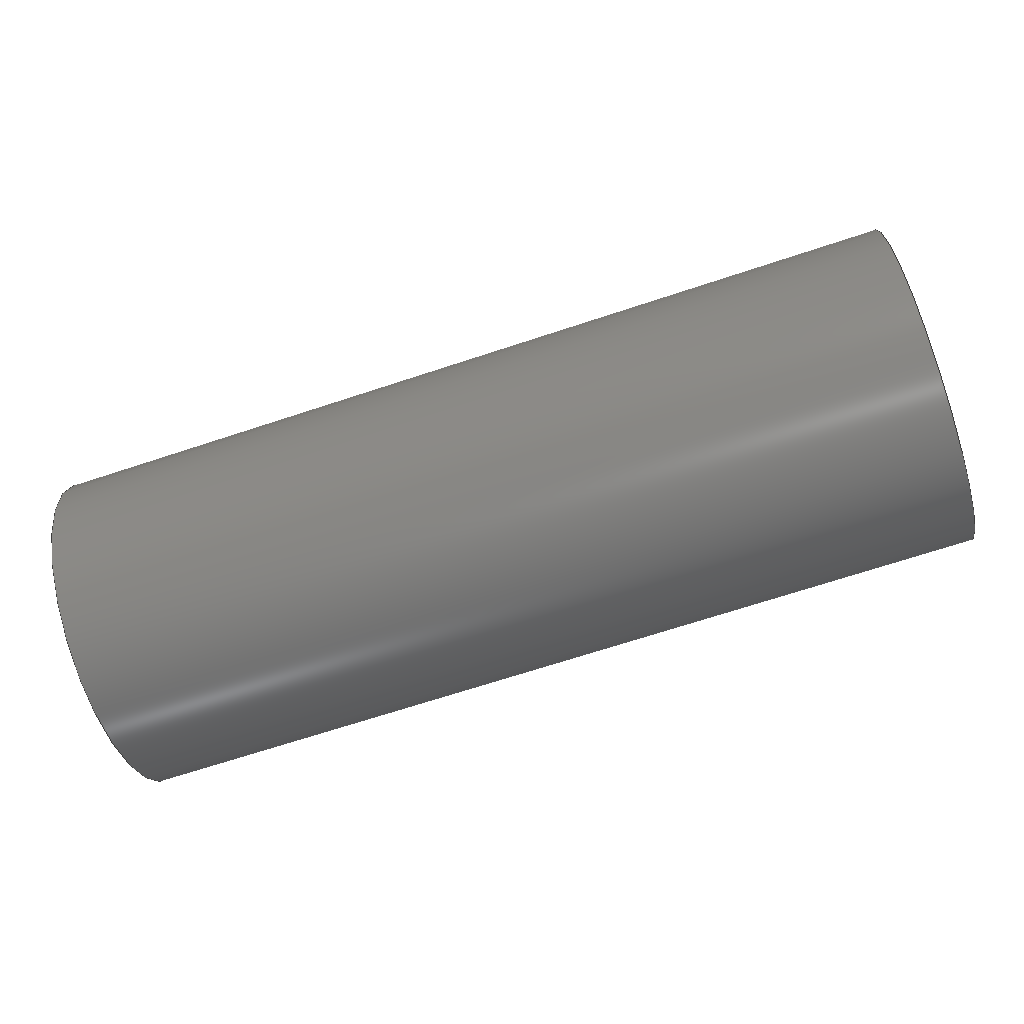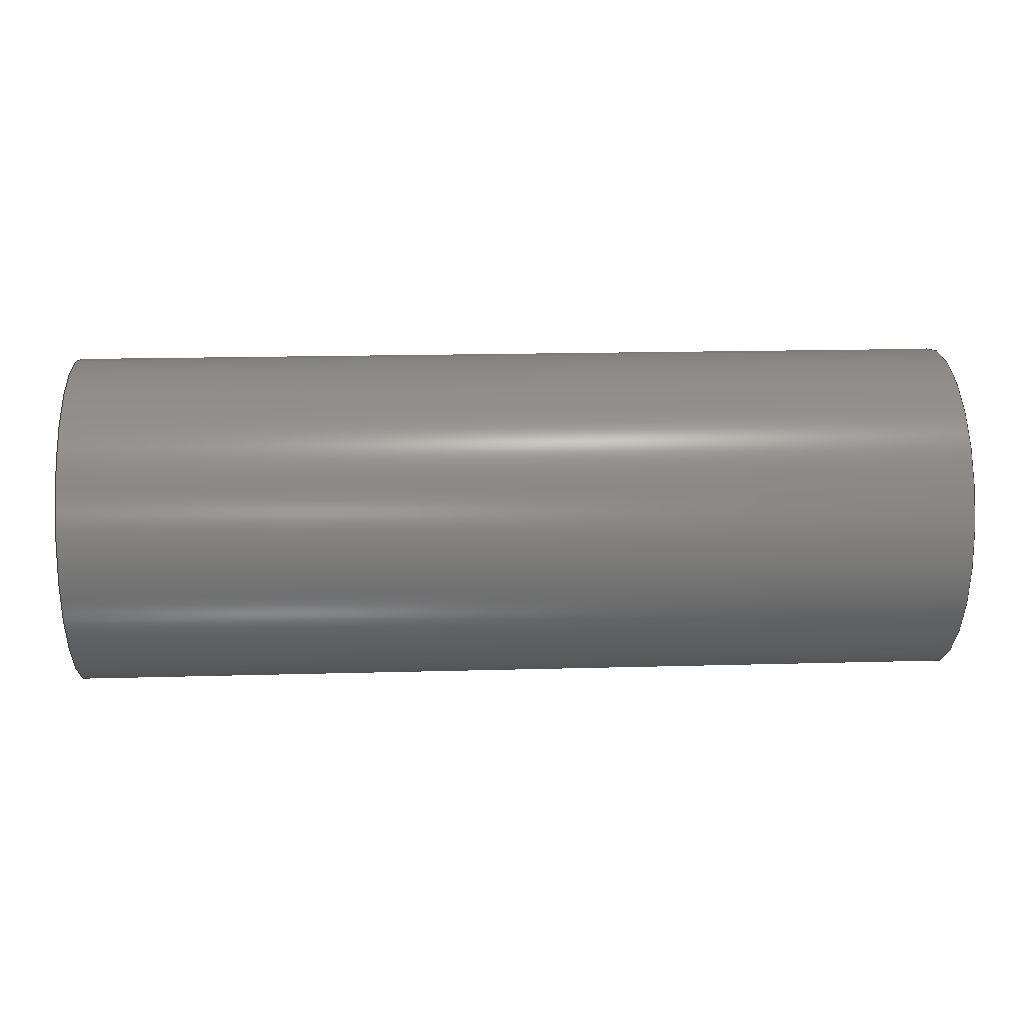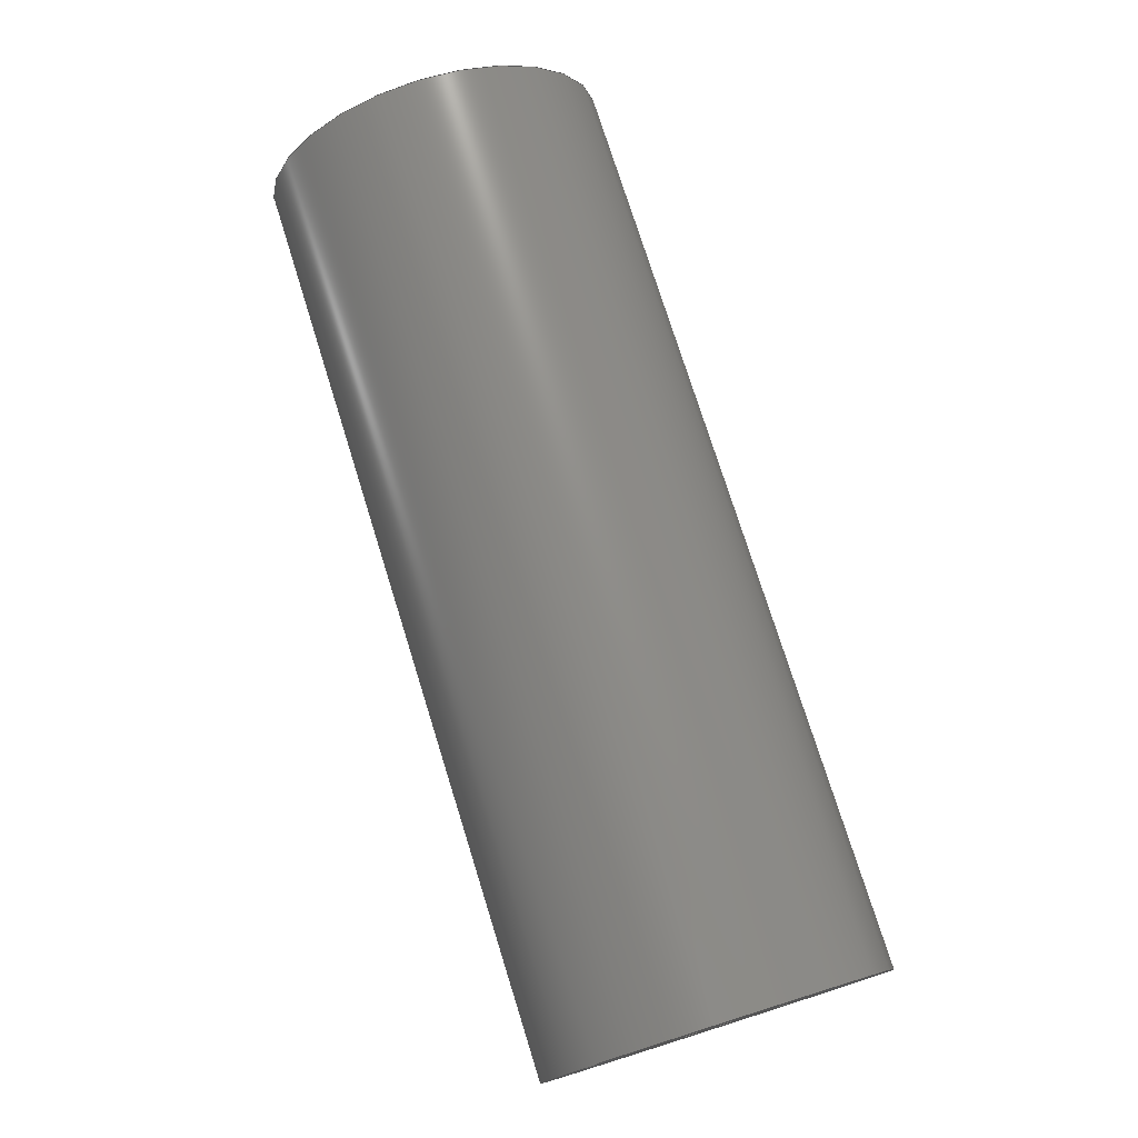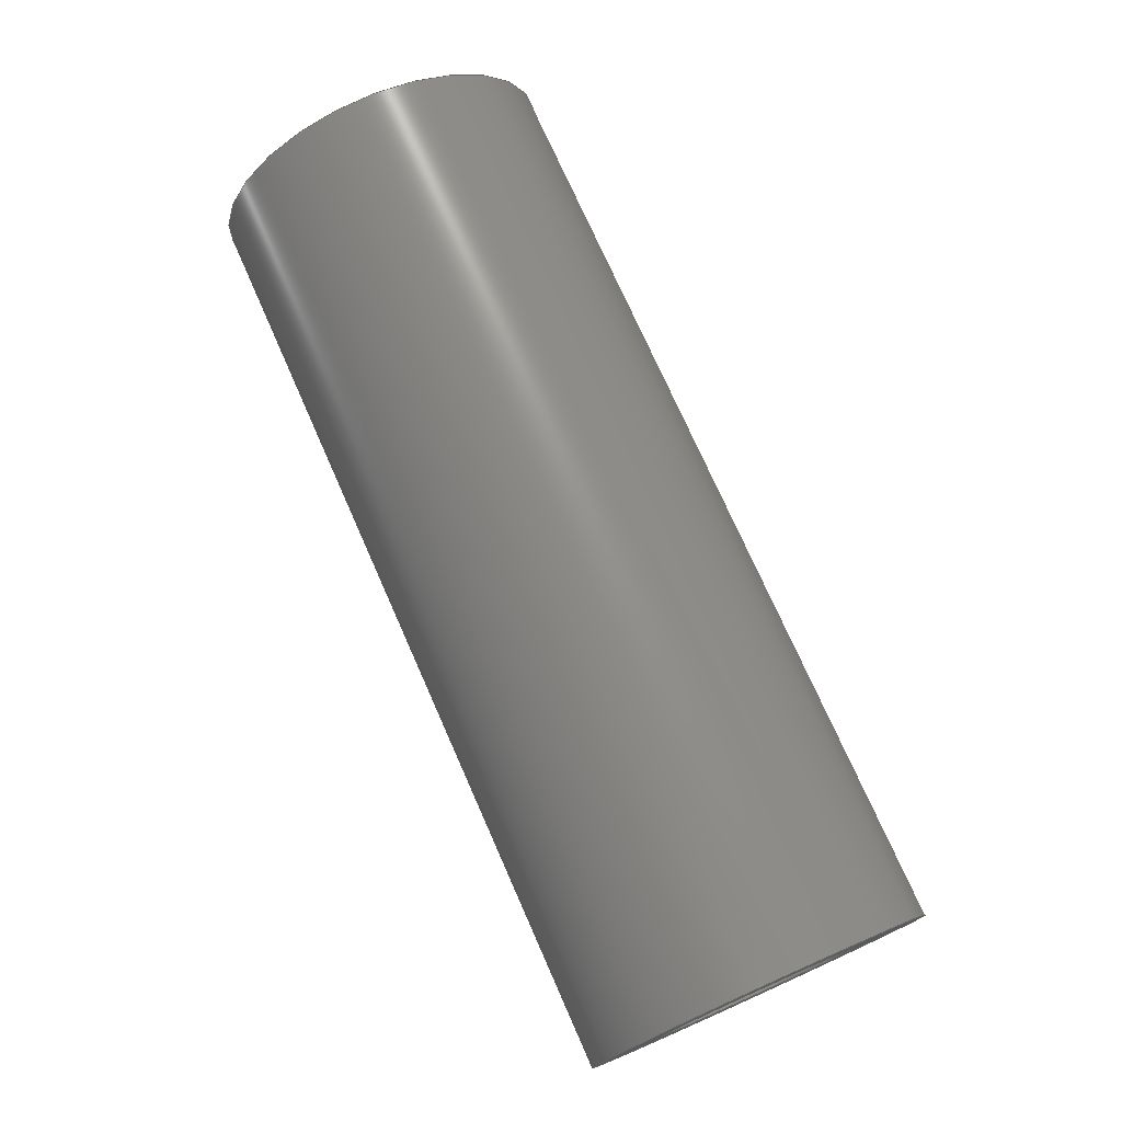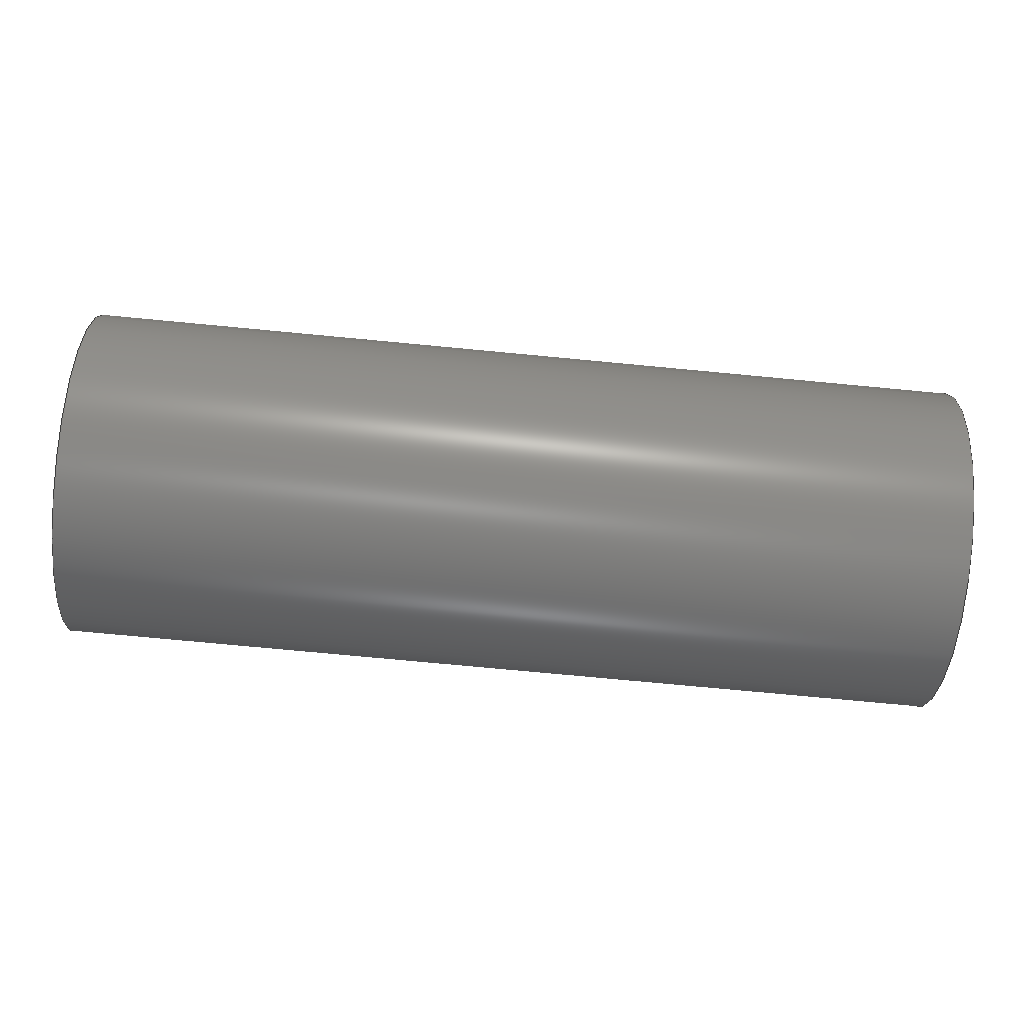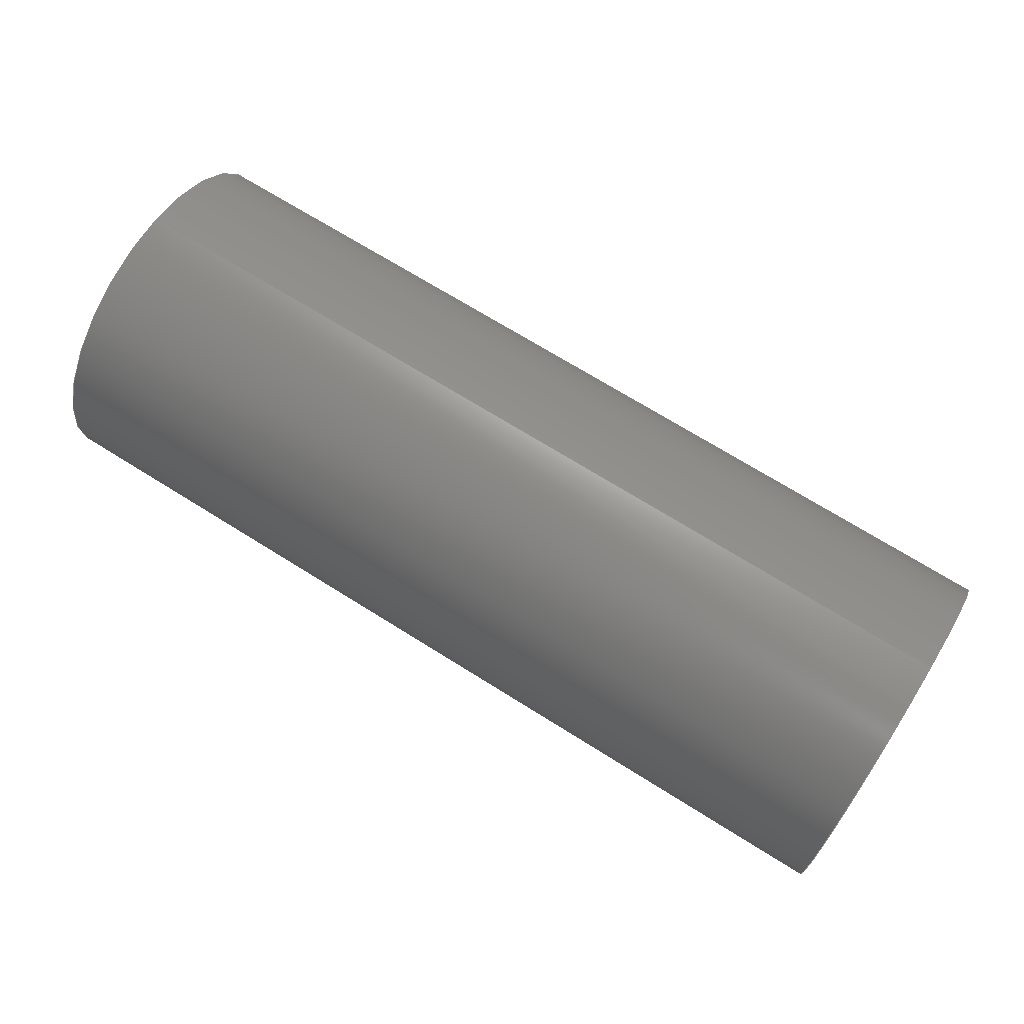
<metadata>
{"format":"step","ext":"step","renderer":"f3d","projection":"perspective","resolution":1024,"background":"white","views":[{"elev":-68.8,"azim":-161.7,"up":"+Z"},{"elev":17.3,"azim":176.8,"up":"+Y"},{"elev":75.8,"azim":72.6,"up":"+Y"},{"elev":74.6,"azim":-113.9,"up":"+Y"},{"elev":-75.5,"azim":-5.4,"up":"+Z"},{"elev":70.2,"azim":-147.9,"up":"+Z"}]}
</metadata>
<code>
ISO-10303-21;
DATA;
#1=PROPERTY_DEFINITION_REPRESENTATION(#5,#3);
#2=PROPERTY_DEFINITION_REPRESENTATION(#6,#4);
#3=REPRESENTATION('',(#7),#108);
#4=REPRESENTATION('',(#8),#108);
#5=PROPERTY_DEFINITION('pmi validation property','',#113);
#6=PROPERTY_DEFINITION('pmi validation property','',#113);
#7=VALUE_REPRESENTATION_ITEM('number of annotations',COUNT_MEASURE(0));
#8=VALUE_REPRESENTATION_ITEM('number of views',COUNT_MEASURE(0));
#9=SHAPE_REPRESENTATION_RELATIONSHIP('','',#66,#10);
#10=ADVANCED_BREP_SHAPE_REPRESENTATION('',(#64),#108);
#11=CYLINDRICAL_SURFACE('',#74,0.001191);
#12=CYLINDRICAL_SURFACE('',#75,0.0006906);
#13=ORIENTED_EDGE('',*,*,#21,.F.);
#14=ORIENTED_EDGE('',*,*,#22,.T.);
#15=ORIENTED_EDGE('',*,*,#23,.F.);
#16=ORIENTED_EDGE('',*,*,#24,.F.);
#17=ORIENTED_EDGE('',*,*,#24,.T.);
#18=ORIENTED_EDGE('',*,*,#22,.F.);
#19=ORIENTED_EDGE('',*,*,#23,.T.);
#20=ORIENTED_EDGE('',*,*,#21,.T.);
#21=EDGE_CURVE('',#25,#25,#29,.T.);
#22=EDGE_CURVE('',#26,#26,#30,.T.);
#23=EDGE_CURVE('',#27,#27,#31,.F.);
#24=EDGE_CURVE('',#28,#28,#32,.T.);
#25=VERTEX_POINT('',#97);
#26=VERTEX_POINT('',#99);
#27=VERTEX_POINT('',#102);
#28=VERTEX_POINT('',#104);
#29=CIRCLE('',#69,0.0006906);
#30=CIRCLE('',#70,0.001191);
#31=CIRCLE('',#72,0.0006906);
#32=CIRCLE('',#73,0.001191);
#33=EDGE_LOOP('',(#13));
#34=EDGE_LOOP('',(#14));
#35=EDGE_LOOP('',(#15));
#36=EDGE_LOOP('',(#16));
#37=EDGE_LOOP('',(#17));
#38=EDGE_LOOP('',(#18));
#39=EDGE_LOOP('',(#19));
#40=EDGE_LOOP('',(#20));
#41=FACE_BOUND('',#33,.T.);
#42=FACE_BOUND('',#34,.T.);
#43=FACE_BOUND('',#35,.T.);
#44=FACE_BOUND('',#36,.T.);
#45=FACE_BOUND('',#37,.T.);
#46=FACE_BOUND('',#38,.T.);
#47=FACE_BOUND('',#39,.T.);
#48=FACE_BOUND('',#40,.T.);
#49=PLANE('',#68);
#50=PLANE('',#71);
#51=ADVANCED_FACE('',(#41,#42),#49,.T.);
#52=ADVANCED_FACE('',(#43,#44),#50,.F.);
#53=ADVANCED_FACE('',(#45,#46),#11,.T.);
#54=ADVANCED_FACE('',(#47,#48),#12,.F.);
#55=CLOSED_SHELL('',(#51,#52,#53,#54));
#56=STYLED_ITEM('',(#57),#64);
#57=PRESENTATION_STYLE_ASSIGNMENT((#58));
#58=SURFACE_STYLE_USAGE(.BOTH.,#59);
#59=SURFACE_SIDE_STYLE('',(#60));
#60=SURFACE_STYLE_FILL_AREA(#61);
#61=FILL_AREA_STYLE('',(#62));
#62=FILL_AREA_STYLE_COLOUR('',#63);
#63=COLOUR_RGB('',0.1961,0.1961,0.1961);
#64=MANIFOLD_SOLID_BREP('Spring Pin, 1/8-in OD, 1/4-in L',#55);
#65=SHAPE_DEFINITION_REPRESENTATION(#113,#66);
#66=SHAPE_REPRESENTATION('Spring Pin, 1/8-in OD, 1/4-in L',(#67),#108);
#67=AXIS2_PLACEMENT_3D('',#94,#76,#77);
#68=AXIS2_PLACEMENT_3D('',#95,#78,#79);
#69=AXIS2_PLACEMENT_3D('',#96,#80,#81);
#70=AXIS2_PLACEMENT_3D('',#98,#82,#83);
#71=AXIS2_PLACEMENT_3D('',#100,#84,#85);
#72=AXIS2_PLACEMENT_3D('',#101,#86,#87);
#73=AXIS2_PLACEMENT_3D('',#103,#88,#89);
#74=AXIS2_PLACEMENT_3D('',#105,#90,#91);
#75=AXIS2_PLACEMENT_3D('',#106,#92,#93);
#76=DIRECTION('',(0,0,1));
#77=DIRECTION('',(1,0,0));
#78=DIRECTION('',(1,9.804e-17,-1.003e-16));
#79=DIRECTION('',(-8.114e-17,0.9877,0.1564));
#80=DIRECTION('',(1,9.804e-17,-1.003e-16));
#81=DIRECTION('',(-1.144e-16,0.1564,-0.9877));
#82=DIRECTION('',(1,9.804e-17,-1.003e-16));
#83=DIRECTION('',(-1.144e-16,0.1564,-0.9877));
#84=DIRECTION('',(1,9.804e-17,-1.003e-16));
#85=DIRECTION('',(-8.114e-17,0.9877,0.1564));
#86=DIRECTION('',(1,9.804e-17,-1.003e-16));
#87=DIRECTION('',(1.144e-16,-0.1564,0.9877));
#88=DIRECTION('',(1,9.804e-17,-1.003e-16));
#89=DIRECTION('',(1.144e-16,-0.1564,0.9877));
#90=DIRECTION('',(1,9.804e-17,-1.003e-16));
#91=DIRECTION('',(1.144e-16,-0.1564,0.9877));
#92=DIRECTION('',(1,9.804e-17,-1.003e-16));
#93=DIRECTION('',(1.144e-16,-0.1564,0.9877));
#94=CARTESIAN_POINT('',(0,0,0));
#95=CARTESIAN_POINT('',(0.03449,0.301,0.1215));
#96=CARTESIAN_POINT('',(0.03449,0.3116,0.1174));
#97=CARTESIAN_POINT('',(0.03449,0.3117,0.1168));
#98=CARTESIAN_POINT('',(0.03449,0.3116,0.1174));
#99=CARTESIAN_POINT('',(0.03449,0.3117,0.1163));
#100=CARTESIAN_POINT('',(0.02814,0.301,0.1215));
#101=CARTESIAN_POINT('',(0.02814,0.3116,0.1174));
#102=CARTESIAN_POINT('',(0.02814,0.3114,0.1181));
#103=CARTESIAN_POINT('',(0.02814,0.3116,0.1174));
#104=CARTESIAN_POINT('',(0.02814,0.3114,0.1186));
#105=CARTESIAN_POINT('',(0.02814,0.3116,0.1174));
#106=CARTESIAN_POINT('',(0.02814,0.3116,0.1174));
#107=MECHANICAL_DESIGN_GEOMETRIC_PRESENTATION_REPRESENTATION('',(#56),#108);
#108=(
GEOMETRIC_REPRESENTATION_CONTEXT(3)
GLOBAL_UNCERTAINTY_ASSIGNED_CONTEXT((#109))
GLOBAL_UNIT_ASSIGNED_CONTEXT((#112,#111,#110))
REPRESENTATION_CONTEXT('Spring Pin, 1/8-in OD, 1/4-in L',
'TOP_LEVEL_ASSEMBLY_PART')
);
#109=UNCERTAINTY_MEASURE_WITH_UNIT(LENGTH_MEASURE(5e-06),#112,
'DISTANCE_ACCURACY_VALUE','Maximum Tolerance applied to model');
#110=(
NAMED_UNIT(*)
SI_UNIT($,.STERADIAN.)
SOLID_ANGLE_UNIT()
);
#111=(
NAMED_UNIT(*)
PLANE_ANGLE_UNIT()
SI_UNIT($,.RADIAN.)
);
#112=(
LENGTH_UNIT()
NAMED_UNIT(*)
SI_UNIT($,.METRE.)
);
#113=PRODUCT_DEFINITION_SHAPE('','',#114);
#114=PRODUCT_DEFINITION('','',#116,#115);
#115=PRODUCT_DEFINITION_CONTEXT('',#122,'design');
#116=PRODUCT_DEFINITION_FORMATION_WITH_SPECIFIED_SOURCE('','',#118,
 .NOT_KNOWN.);
#117=PRODUCT_RELATED_PRODUCT_CATEGORY('','',(#118));
#118=PRODUCT('Spring Pin, 1/8-in OD, 1/4-in L',
'Spring Pin, 1/8-in OD, 1/4-in L','Spring Pin, 1/8-in OD, 1/4-in L',(#120));
#119=PRODUCT_CATEGORY('','');
#120=PRODUCT_CONTEXT('',#122,'mechanical');
#121=APPLICATION_PROTOCOL_DEFINITION('international standard',
'automotive_design',2010,#122);
#122=APPLICATION_CONTEXT(
'core data for automotive mechanical design processes');
ENDSEC;
END-ISO-10303-21;

</code>
